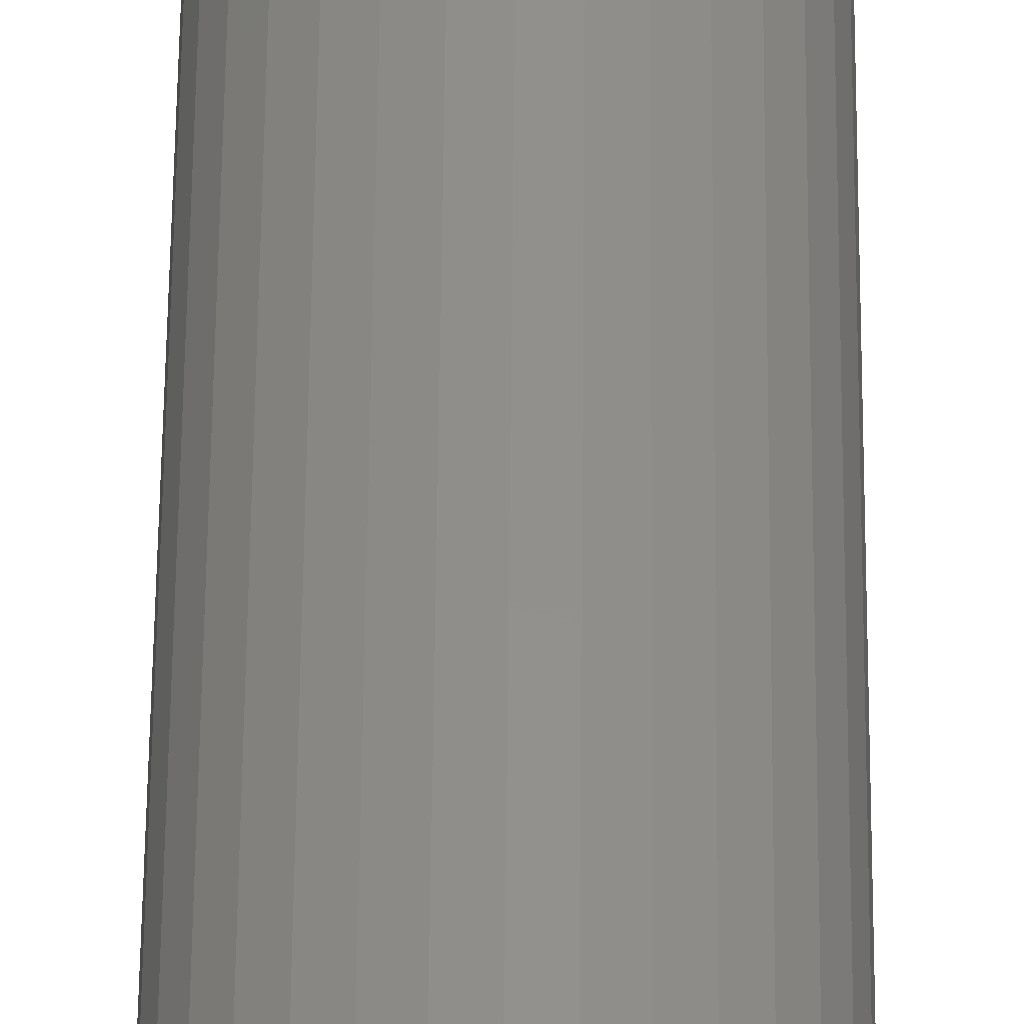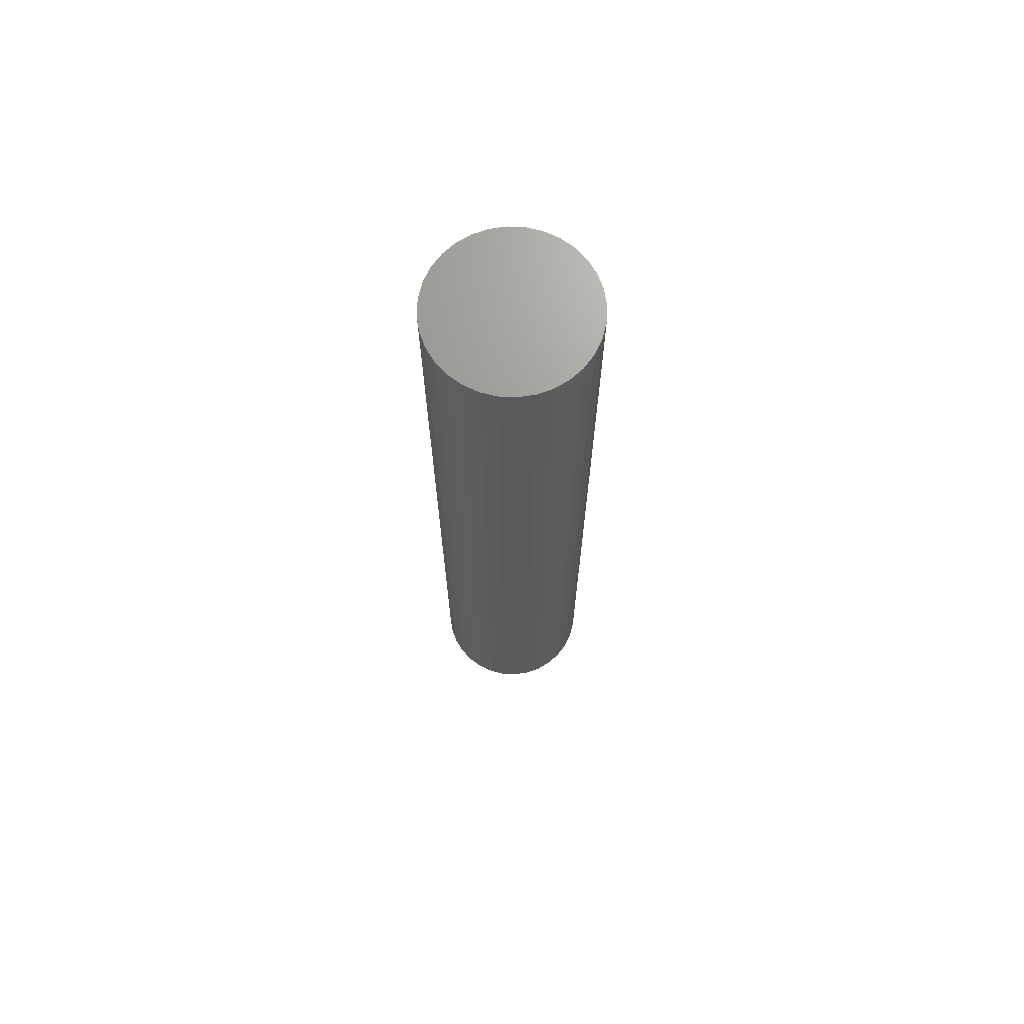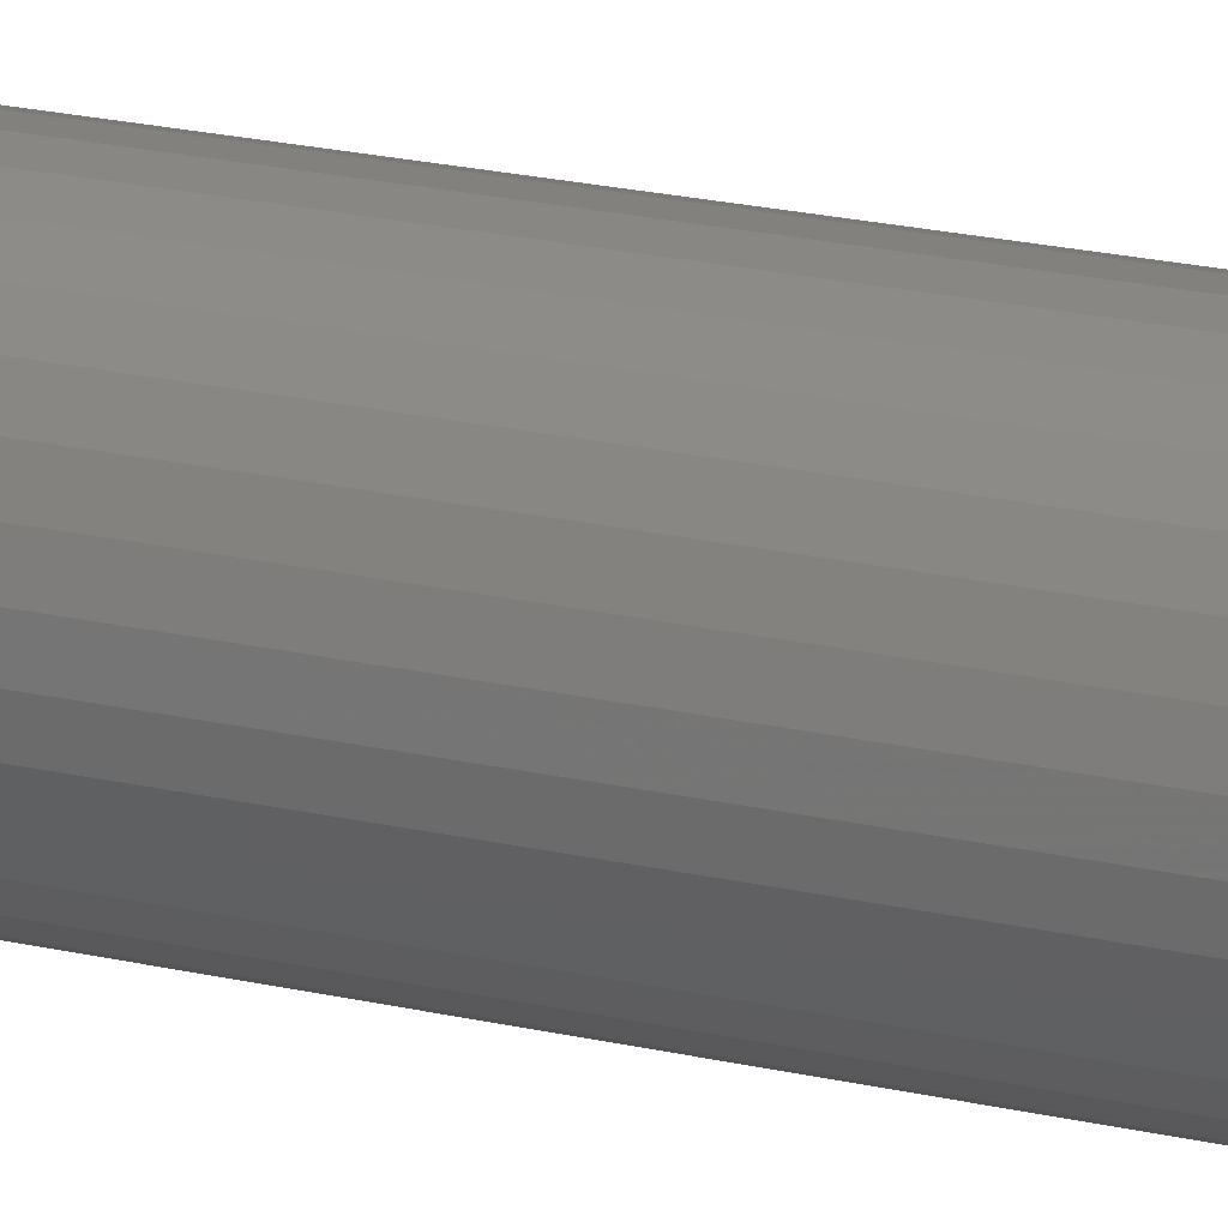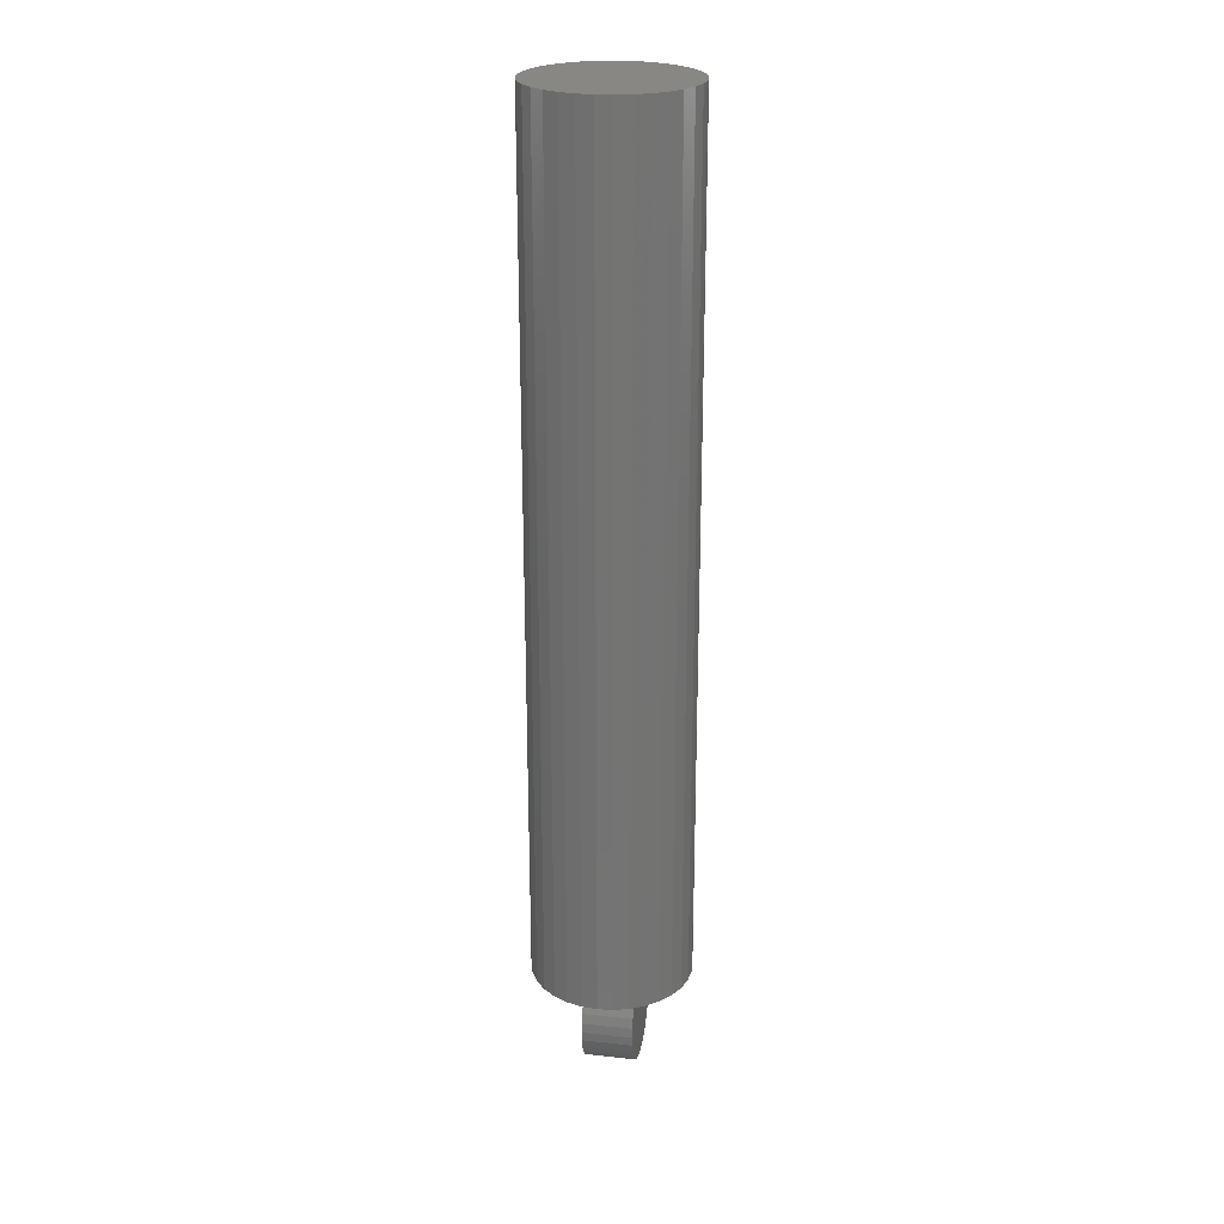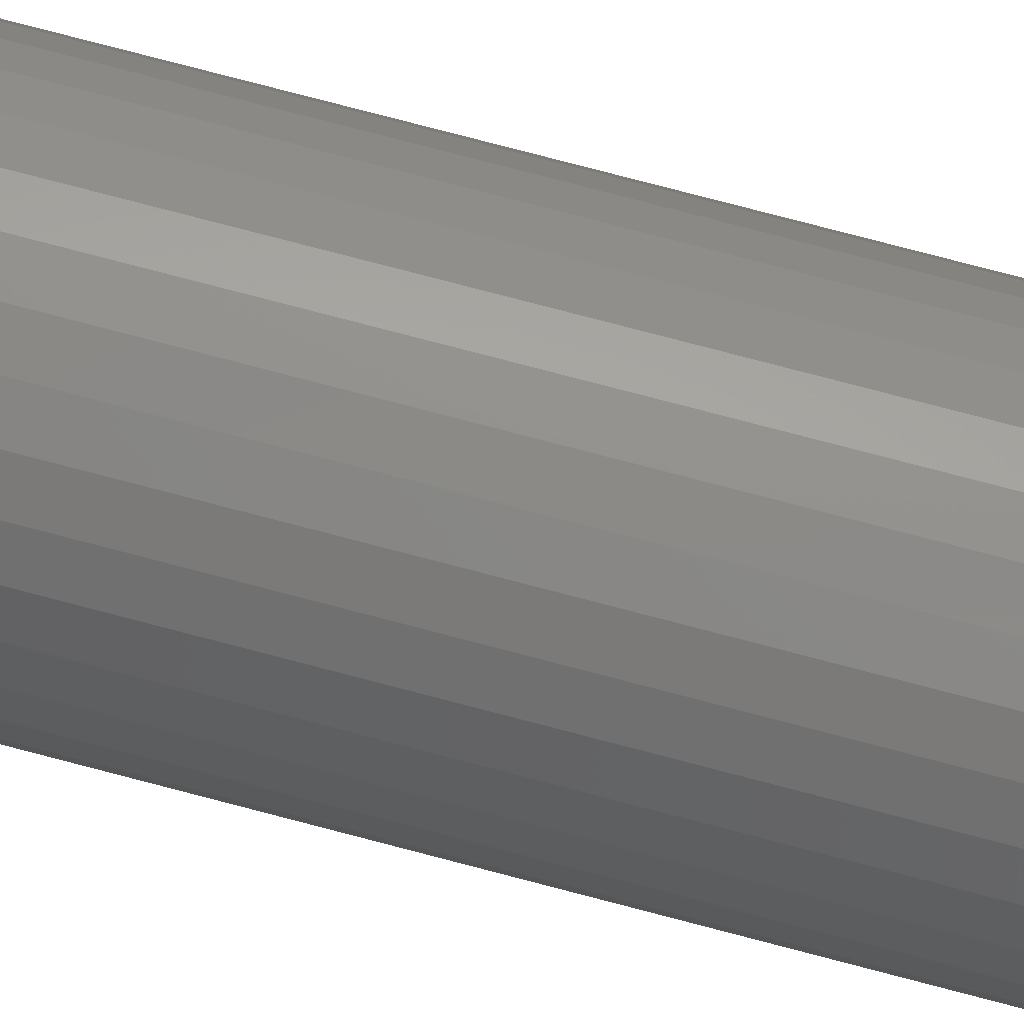
<metadata>
{"format":"stl","ext":"stl","renderer":"f3d","projection":"perspective","resolution":1024,"background":"white","views":[{"elev":52.7,"azim":0.5,"up":"+Z"},{"elev":69.5,"azim":64.5,"up":"+Y"},{"elev":20.9,"azim":112.9,"up":"+Z"},{"elev":24.2,"azim":10.2,"up":"+Y"},{"elev":77.5,"azim":-75.3,"up":"+Z"}]}
</metadata>
<code>
# stl→obj: 194 verts, 412 faces
v 0.02344 5.89e-19 0.009619
v 0.001504 3.25e-19 0.01073
v 0.02344 -0.002758 0.01846
v 0.003347 1.673e-18 0.009619
v -0.0005085 1.994e-19 0.01149
v -0.02344 -0.002758 0.01846
v -0.002625 6.72e-20 0.01188
v -0.004776 -6.715e-20 0.01188
v -0.006892 -1.993e-19 0.01149
v -0.008904 -3.25e-19 0.01073
v -0.01075 7.924e-19 0.009619
v -0.02344 3.678e-35 0.009619
v -0.02344 -0.09375 5.801e-18
v 0.02344 -0.09375 5.801e-18
v -0.02344 -0.09284 0.009216
v 0.02344 -0.09284 0.009216
v -0.02344 -0.09016 0.01808
v 0.02344 -0.09016 0.01808
v -0.02344 -0.08581 0.02625
v 0.02344 -0.08581 0.02625
v -0.02344 -0.07995 0.03342
v 0.02344 -0.07995 0.03342
v -0.02344 -0.0728 0.03931
v 0.02344 -0.0728 0.03931
v -0.02344 -0.06465 0.0437
v 0.02344 -0.06465 0.0437
v -0.02344 -0.0558 0.04642
v 0.02344 -0.0558 0.04642
v -0.02344 -0.04659 0.04737
v 0.02344 -0.04659 0.04737
v -0.02344 -0.03737 0.0465
v 0.02344 -0.03737 0.0465
v -0.02344 -0.02849 0.04386
v 0.02344 -0.02849 0.04386
v -0.02344 -0.0203 0.03954
v 0.02344 -0.0203 0.03954
v -0.02344 -0.01311 0.03371
v 0.02344 -0.01311 0.03371
v -0.02344 -0.007183 0.02659
v 0.02344 -0.007183 0.02659
v 0.005018 5.445e-19 0.008135
v 0.006383 6.297e-19 0.006365
v -0.01242 -5.445e-19 0.008135
v -0.01378 -6.297e-19 0.006365
v 0.007393 6.928e-19 0.004372
v 0.008224 0.0009868 -5.801e-18
v -0.01562 0.0009868 -5.801e-18
v 0.008014 7.316e-19 0.002225
v -0.01542 -7.316e-19 0.002225
v -0.01479 -6.928e-19 0.004372
v -0.02344 -2.141e-17 -0.009619
v -0.008905 -3.25e-19 -0.01073
v -0.02344 -0.002758 -0.01846
v -0.01075 7.924e-19 -0.009619
v -0.006893 -1.994e-19 -0.01149
v -0.004777 -6.72e-20 -0.01188
v 0.02344 -0.002758 -0.01846
v -0.002625 6.715e-20 -0.01188
v -0.0005092 1.993e-19 -0.01149
v 0.001503 3.25e-19 -0.01073
v 0.003347 1.673e-18 -0.009619
v 0.02344 2.927e-18 -0.009619
v -0.02344 -0.007183 -0.02659
v 0.02344 -0.007183 -0.02659
v -0.02344 -0.01311 -0.03371
v 0.02344 -0.01311 -0.03371
v -0.02344 -0.0203 -0.03954
v 0.02344 -0.0203 -0.03954
v -0.02344 -0.02849 -0.04386
v 0.02344 -0.02849 -0.04386
v -0.02344 -0.03737 -0.0465
v 0.02344 -0.03737 -0.0465
v -0.02344 -0.04659 -0.04737
v 0.02344 -0.04659 -0.04737
v -0.02344 -0.0558 -0.04642
v 0.02344 -0.0558 -0.04642
v -0.02344 -0.06465 -0.0437
v 0.02344 -0.06465 -0.0437
v -0.02344 -0.0728 -0.03931
v 0.02344 -0.0728 -0.03931
v -0.02344 -0.07995 -0.03342
v 0.02344 -0.07995 -0.03342
v -0.02344 -0.08581 -0.02625
v 0.02344 -0.08581 -0.02625
v -0.02344 -0.09016 -0.01808
v 0.02344 -0.09016 -0.01808
v -0.02344 -0.09284 -0.009216
v 0.02344 -0.09284 -0.009216
v -0.01479 -6.928e-19 -0.004372
v 0.006383 6.297e-19 -0.006365
v -0.01378 -6.297e-19 -0.006365
v 0.005018 5.445e-19 -0.008135
v -0.01242 -5.445e-19 -0.008135
v -0.01542 -7.316e-19 -0.002225
v 0.008014 7.316e-19 -0.002225
v 0.007393 6.928e-19 -0.004372
v 0.07072 4.648e-18 -5.766e-18
v 0.02344 2.927e-18 -1.052e-17
v 0.01082 9.067e-19 -0.07299
v -0.003701 -1.138e-33 -0.07442
v -0.06558 -3.865e-18 -0.04135
v -0.07669 -4.558e-18 -0.01452
v -0.07246 -4.294e-18 -0.02848
v -0.07812 -4.648e-18 1.246e-17
v -0.02344 -4.276e-35 -1.16e-17
v -0.07669 -4.558e-18 0.01452
v 0.01082 9.067e-19 0.07299
v -0.003701 5.692e-34 0.07442
v -0.01822 -9.067e-19 0.07299
v -0.03218 -1.779e-18 0.06876
v -0.04505 -2.582e-18 0.06188
v -0.05633 -3.286e-18 0.05263
v -0.06558 -3.865e-18 0.04135
v -0.07246 -4.294e-18 0.02848
v -0.05633 -3.286e-18 -0.05263
v -0.04505 -2.582e-18 -0.06188
v -0.03218 -1.779e-18 -0.06876
v -0.01822 -9.067e-19 -0.07299
v 0.06929 4.558e-18 0.01452
v 0.06506 4.294e-18 0.02848
v 0.05818 3.865e-18 0.04135
v 0.04893 3.286e-18 0.05263
v 0.03765 2.582e-18 0.06188
v 0.02478 1.779e-18 0.06876
v 0.02478 1.779e-18 -0.06876
v 0.03765 2.582e-18 -0.06188
v 0.04893 3.286e-18 -0.05263
v 0.05818 3.865e-18 -0.04135
v 0.06506 4.294e-18 -0.02848
v 0.06929 4.558e-18 -0.01452
v -0.006027 0.7422 0.0117
v -0.008264 0.7422 0.01102
v -0.003701 0.7422 0.01192
v -0.001374 0.7422 0.0117
v 0.0008626 0.7422 0.01102
v 0.002924 0.7422 0.009915
v -0.01033 0.7422 0.009915
v -0.01213 0.7422 0.008432
v -0.01362 0.7422 0.006625
v -0.01472 0.7422 0.004563
v -0.0154 0.7422 0.002326
v -0.01562 0.7422 9.819e-19
v 0.004731 0.7422 0.008432
v 0.006214 0.7422 0.006625
v 0.007316 0.7422 0.004563
v 0.007995 0.7422 0.002326
v 0.008224 0.7422 -4.859e-18
v -0.001374 0.7422 -0.0117
v 0.0008626 0.7422 -0.01102
v -0.003701 0.7422 -0.01192
v -0.006027 0.7422 -0.0117
v -0.008264 0.7422 -0.01102
v -0.01033 0.7422 -0.009915
v 0.002924 0.7422 -0.009915
v 0.004731 0.7422 -0.008432
v 0.006214 0.7422 -0.006625
v 0.007316 0.7422 -0.004563
v 0.007995 0.7422 -0.002326
v -0.01213 0.7422 -0.008432
v -0.01362 0.7422 -0.006625
v -0.01472 0.7422 -0.004563
v -0.0154 0.7422 -0.002326
v -0.07812 0.8047 1.246e-17
v -0.07669 0.8047 0.01452
v -0.07246 0.8047 0.02848
v -0.06558 0.8047 0.04135
v -0.05633 0.8047 0.05263
v -0.04505 0.8047 0.06188
v -0.03218 0.8047 0.06876
v -0.01822 0.8047 0.07299
v -0.003701 0.8047 0.07442
v 0.01082 0.8047 0.07299
v 0.02478 0.8047 0.06876
v 0.03765 0.8047 0.06188
v 0.04893 0.8047 0.05263
v 0.05818 0.8047 0.04135
v 0.06506 0.8047 0.02848
v 0.06929 0.8047 0.01452
v 0.07072 0.8047 -2.399e-17
v 0.06929 0.8047 -0.01452
v 0.06506 0.8047 -0.02848
v 0.05818 0.8047 -0.04135
v 0.04893 0.8047 -0.05263
v 0.03765 0.8047 -0.06188
v 0.02478 0.8047 -0.06876
v 0.01082 0.8047 -0.07299
v -0.003701 0.8047 -0.07442
v -0.01822 0.8047 -0.07299
v -0.03218 0.8047 -0.06876
v -0.04505 0.8047 -0.06188
v -0.05633 0.8047 -0.05263
v -0.06558 0.8047 -0.04135
v -0.07246 0.8047 -0.02848
v -0.07669 0.8047 -0.01452
f 1 2 3
f 1 4 2
f 2 5 3
f 6 3 5
f 6 5 7
f 6 7 8
f 6 8 9
f 6 9 10
f 6 10 11
f 6 11 12
f 13 14 15
f 15 14 16
f 15 16 17
f 17 16 18
f 17 18 19
f 19 18 20
f 19 20 21
f 21 20 22
f 21 22 23
f 23 22 24
f 23 24 25
f 25 24 26
f 25 26 27
f 27 26 28
f 27 28 29
f 29 28 30
f 29 30 31
f 31 30 32
f 31 32 33
f 33 32 34
f 33 34 35
f 35 34 36
f 35 36 37
f 37 36 38
f 37 38 39
f 39 38 40
f 39 40 6
f 6 40 3
f 41 42 43
f 43 42 44
f 44 42 45
f 11 10 9
f 11 9 8
f 11 8 7
f 11 7 5
f 11 5 2
f 11 2 4
f 11 4 41
f 11 41 43
f 46 47 48
f 48 47 49
f 48 49 45
f 45 49 50
f 45 50 44
f 51 52 53
f 51 54 52
f 53 52 55
f 53 55 56
f 57 53 56
f 57 56 58
f 57 58 59
f 57 59 60
f 57 60 61
f 57 61 62
f 53 57 63
f 63 57 64
f 63 64 65
f 65 64 66
f 65 66 67
f 67 66 68
f 67 68 69
f 69 68 70
f 69 70 71
f 71 70 72
f 71 72 73
f 73 72 74
f 73 74 75
f 75 74 76
f 75 76 77
f 77 76 78
f 77 78 79
f 79 78 80
f 79 80 81
f 81 80 82
f 81 82 83
f 83 82 84
f 83 84 85
f 85 84 86
f 85 86 87
f 87 86 88
f 87 88 13
f 13 88 14
f 54 59 52
f 54 60 59
f 89 90 91
f 91 90 92
f 91 92 93
f 59 58 52
f 52 58 56
f 52 56 55
f 61 60 54
f 61 54 93
f 61 93 92
f 47 46 94
f 94 46 95
f 94 95 89
f 89 95 96
f 89 96 90
f 97 98 62
f 99 58 100
f 11 10 12
f 101 102 103
f 104 102 51
f 104 51 105
f 104 105 12
f 106 104 12
f 106 12 10
f 106 10 9
f 106 9 8
f 106 8 7
f 7 5 107
f 7 107 108
f 7 108 109
f 7 109 110
f 7 110 111
f 7 111 112
f 7 112 113
f 7 113 114
f 7 114 106
f 56 102 101
f 56 101 115
f 56 115 116
f 56 116 117
f 56 117 118
f 56 118 100
f 56 100 58
f 102 56 55
f 102 55 52
f 102 52 54
f 102 54 51
f 119 5 2
f 119 2 4
f 119 4 1
f 119 1 98
f 119 98 97
f 5 119 120
f 5 120 121
f 5 121 122
f 5 122 123
f 5 123 124
f 5 124 107
f 59 58 99
f 59 99 125
f 59 125 126
f 59 126 127
f 59 127 128
f 59 128 129
f 59 129 130
f 130 97 62
f 130 62 61
f 130 61 60
f 130 60 59
f 131 9 132
f 8 9 131
f 133 8 131
f 7 8 133
f 134 7 133
f 134 5 7
f 5 134 135
f 135 2 5
f 2 135 136
f 9 10 132
f 132 10 11
f 132 11 137
f 137 11 43
f 137 43 138
f 138 43 44
f 138 44 139
f 139 44 50
f 139 50 140
f 140 50 49
f 140 49 141
f 141 49 47
f 141 47 142
f 2 136 4
f 4 136 143
f 4 143 41
f 41 143 144
f 41 144 42
f 42 144 145
f 42 145 45
f 45 145 146
f 45 146 48
f 48 146 147
f 48 147 46
f 148 59 149
f 58 59 148
f 150 58 148
f 56 58 150
f 151 56 150
f 151 55 56
f 55 151 152
f 152 52 55
f 52 152 153
f 59 60 149
f 149 60 61
f 149 61 154
f 154 61 92
f 154 92 155
f 155 92 90
f 155 90 156
f 156 90 96
f 156 96 157
f 157 96 95
f 157 95 158
f 158 95 46
f 158 46 147
f 52 153 54
f 54 153 159
f 54 159 93
f 93 159 160
f 93 160 91
f 91 160 161
f 91 161 89
f 89 161 162
f 89 162 94
f 94 162 142
f 94 142 47
f 62 86 57
f 30 28 26
f 32 30 26
f 32 26 34
f 34 26 24
f 34 24 36
f 36 24 22
f 36 22 38
f 38 22 20
f 38 20 40
f 40 20 18
f 40 18 3
f 3 18 16
f 1 3 16
f 57 86 84
f 57 84 64
f 64 84 82
f 64 82 66
f 66 82 80
f 66 80 68
f 68 80 78
f 68 78 70
f 70 78 76
f 70 76 74
f 70 74 72
f 1 16 98
f 98 16 14
f 98 14 62
f 62 14 88
f 62 88 86
f 53 85 51
f 25 27 29
f 25 29 31
f 33 25 31
f 23 25 33
f 35 23 33
f 21 23 35
f 37 21 35
f 19 21 37
f 39 19 37
f 17 19 39
f 6 17 39
f 15 17 6
f 15 6 12
f 83 85 53
f 63 83 53
f 81 83 63
f 65 81 63
f 79 81 65
f 67 79 65
f 77 79 67
f 69 77 67
f 75 77 69
f 73 75 69
f 71 73 69
f 85 87 51
f 51 87 13
f 51 13 105
f 105 13 15
f 105 15 12
f 163 104 164
f 164 104 106
f 164 106 165
f 165 106 114
f 165 114 166
f 166 114 113
f 166 113 167
f 167 113 112
f 167 112 168
f 168 112 111
f 168 111 169
f 169 111 110
f 169 110 170
f 170 110 109
f 170 109 171
f 171 109 108
f 171 108 172
f 172 108 107
f 172 107 173
f 173 107 124
f 173 124 174
f 174 124 123
f 174 123 175
f 175 123 122
f 175 122 176
f 176 122 121
f 176 121 177
f 177 121 120
f 177 120 178
f 178 120 119
f 178 119 179
f 179 119 97
f 179 97 180
f 180 97 130
f 180 130 181
f 181 130 129
f 181 129 182
f 182 129 128
f 182 128 183
f 183 128 127
f 183 127 184
f 184 127 126
f 184 126 185
f 185 126 125
f 185 125 186
f 186 125 99
f 186 99 187
f 187 99 100
f 187 100 188
f 188 100 118
f 188 118 189
f 189 118 117
f 189 117 190
f 190 117 116
f 190 116 191
f 191 116 115
f 191 115 192
f 192 115 101
f 192 101 193
f 193 101 103
f 193 103 194
f 194 103 102
f 194 102 163
f 163 102 104
f 171 172 170
f 169 170 172
f 173 169 172
f 168 169 173
f 174 168 173
f 167 168 174
f 175 167 174
f 184 190 183
f 189 190 184
f 185 189 184
f 188 189 185
f 186 188 185
f 187 188 186
f 190 191 183
f 183 191 192
f 183 192 182
f 182 192 193
f 182 193 181
f 181 193 194
f 181 194 180
f 180 194 163
f 180 163 179
f 179 163 164
f 179 164 178
f 178 164 165
f 178 165 177
f 177 165 166
f 177 166 176
f 176 166 167
f 176 167 175
f 136 138 143
f 138 139 143
f 143 139 144
f 144 139 140
f 144 140 145
f 157 160 156
f 156 160 159
f 156 159 155
f 159 153 155
f 137 138 136
f 137 136 135
f 137 135 134
f 137 134 133
f 137 133 131
f 137 131 132
f 154 155 153
f 154 153 152
f 154 152 151
f 154 151 150
f 154 150 148
f 154 148 149
f 145 140 146
f 146 140 141
f 146 141 147
f 147 141 142
f 147 142 158
f 158 142 162
f 158 162 157
f 157 162 161
f 157 161 160

</code>
